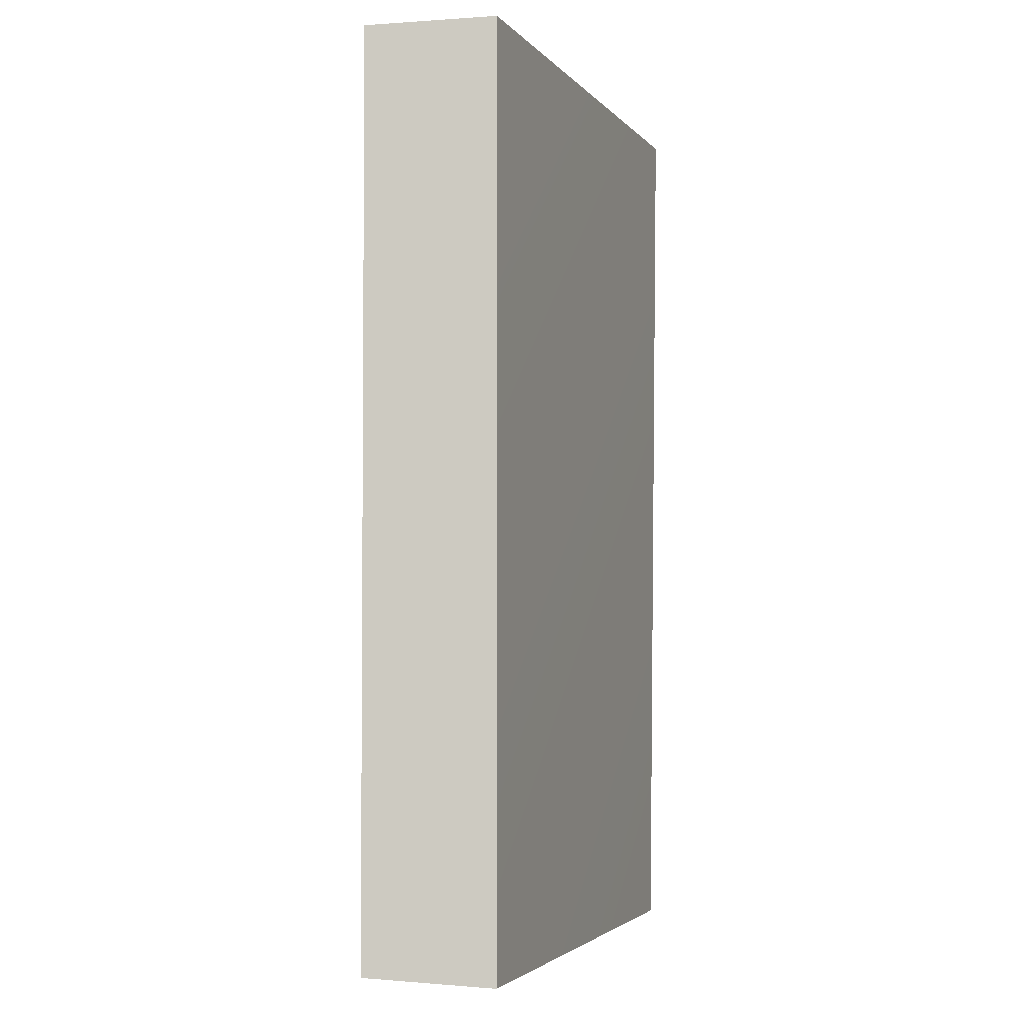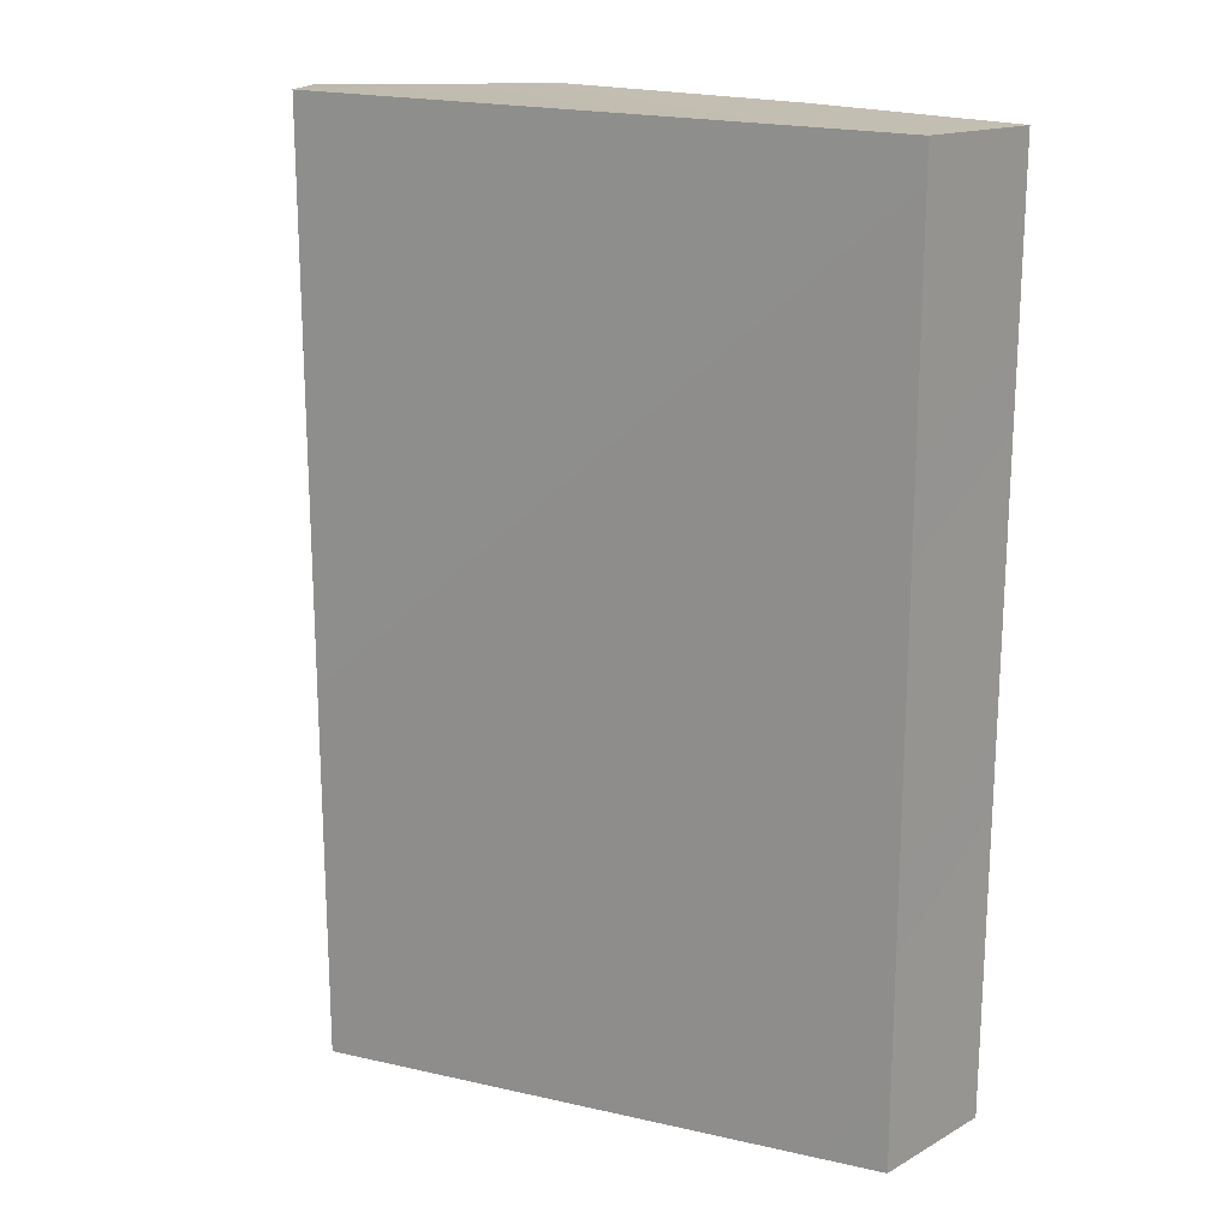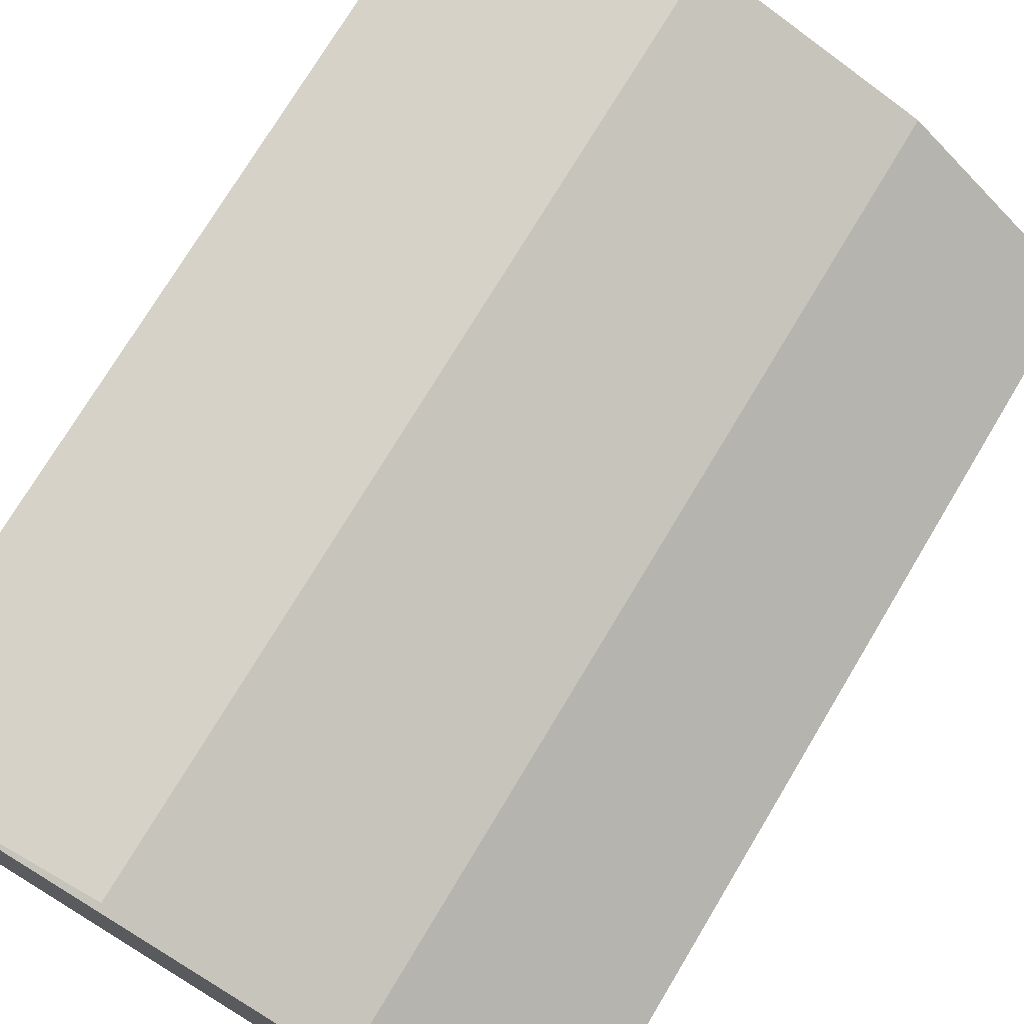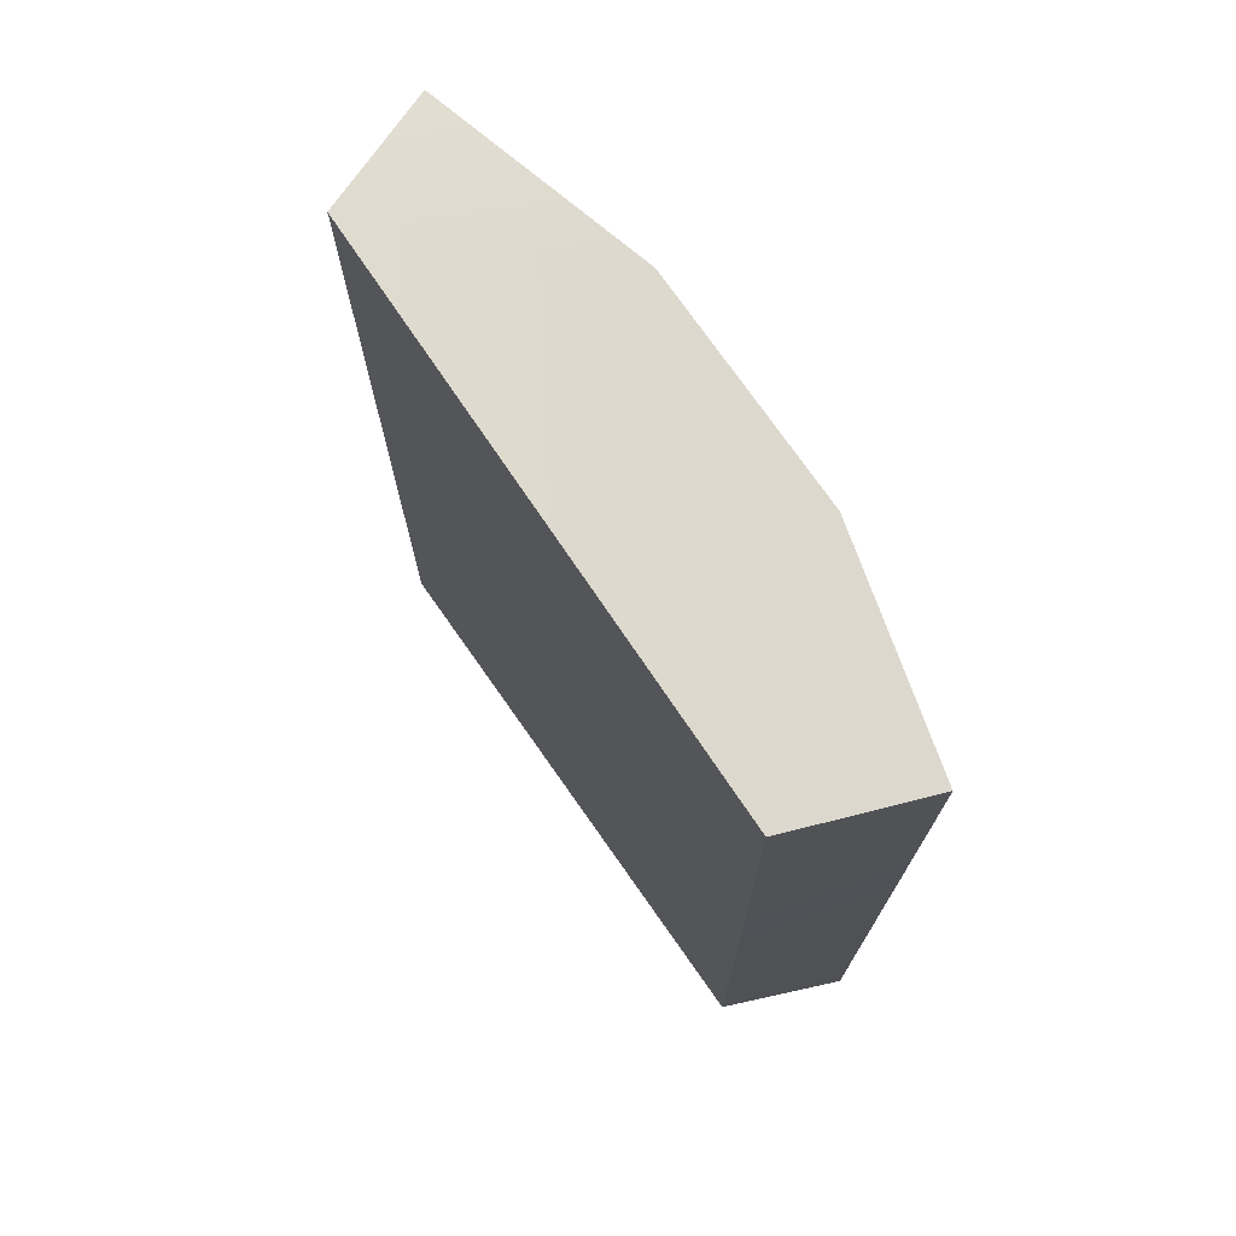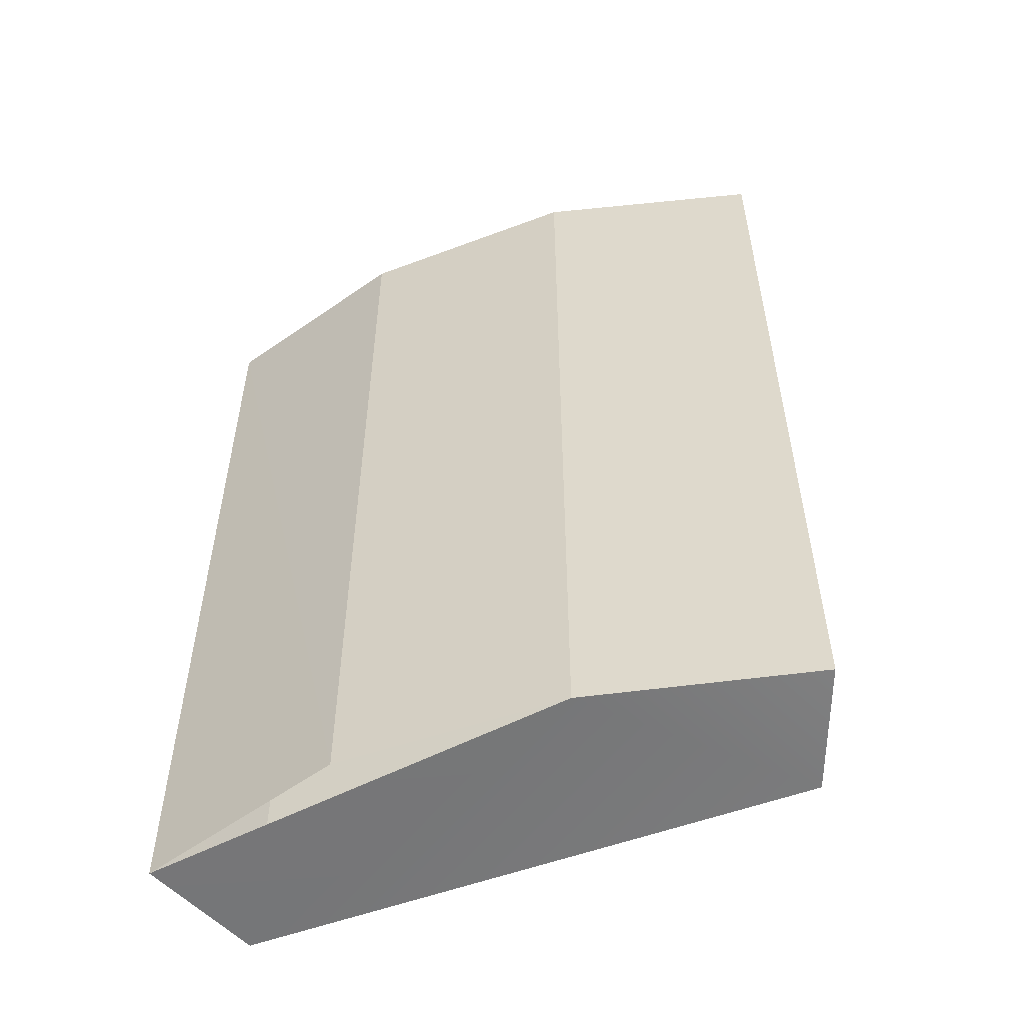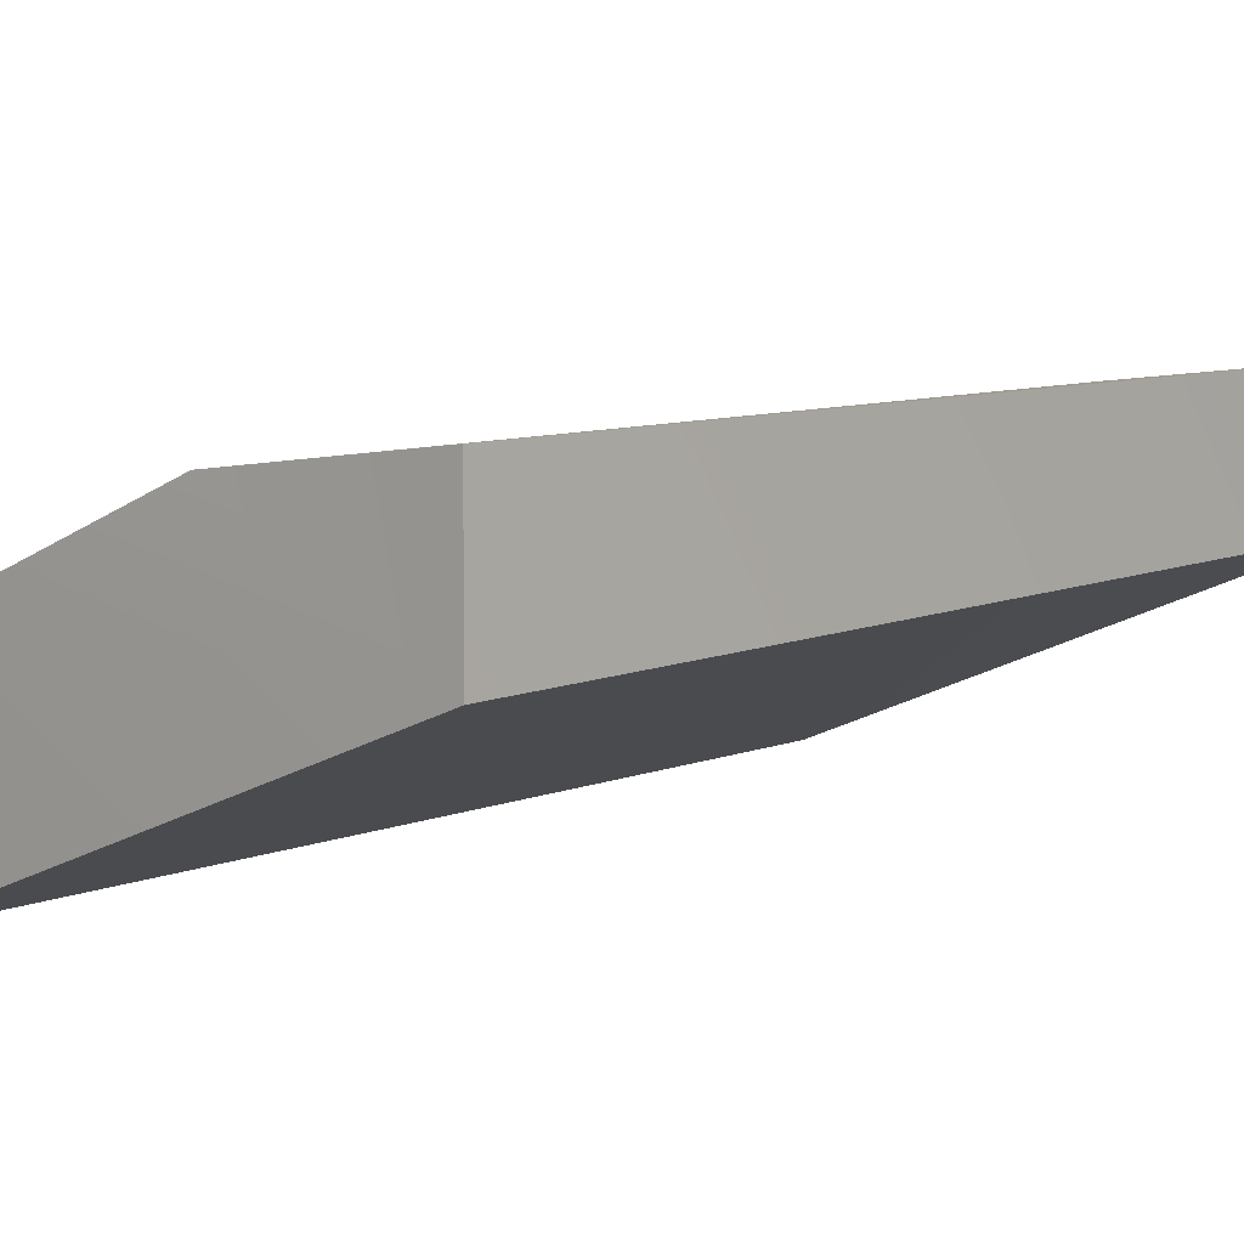
<metadata>
{"format":"obj","ext":"obj","renderer":"f3d","projection":"perspective","resolution":1024,"background":"white","views":[{"elev":-3.1,"azim":131.4,"up":"+Y"},{"elev":19.0,"azim":-134.0,"up":"+Y"},{"elev":74.6,"azim":31.0,"up":"+Z"},{"elev":73.5,"azim":-102.2,"up":"+Y"},{"elev":-54.6,"azim":44.0,"up":"+Y"},{"elev":8.5,"azim":-137.5,"up":"+Z"}]}
</metadata>
<code>
v 2.187 3.45 2.187
v 2.187 -0.45 2.187
v 1.397 3.475 2.785
v 1.397 -0.475 2.785
v 0.4835 3.45 3.171
v 0.4835 -0.45 3.171
v -0.4504 3.45 3.293
v 1.798 3.5 1.798
v 1.798 -0.5 1.798
v -0.45 -0.5 2.744
v -0.4503 -0.475 3.287
v -0.4741 3.474 2.71
f 3 6 4
f 11 6 7
f 7 6 5
f 5 6 3
f 4 9 2
f 10 11 7
f 4 10 9
f 9 10 12
f 3 4 2
f 4 11 10
f 8 3 1
f 2 9 8
f 10 7 12
f 9 12 8
f 3 2 1
f 3 12 5
f 5 12 7
f 12 3 8
f 2 8 1

</code>
